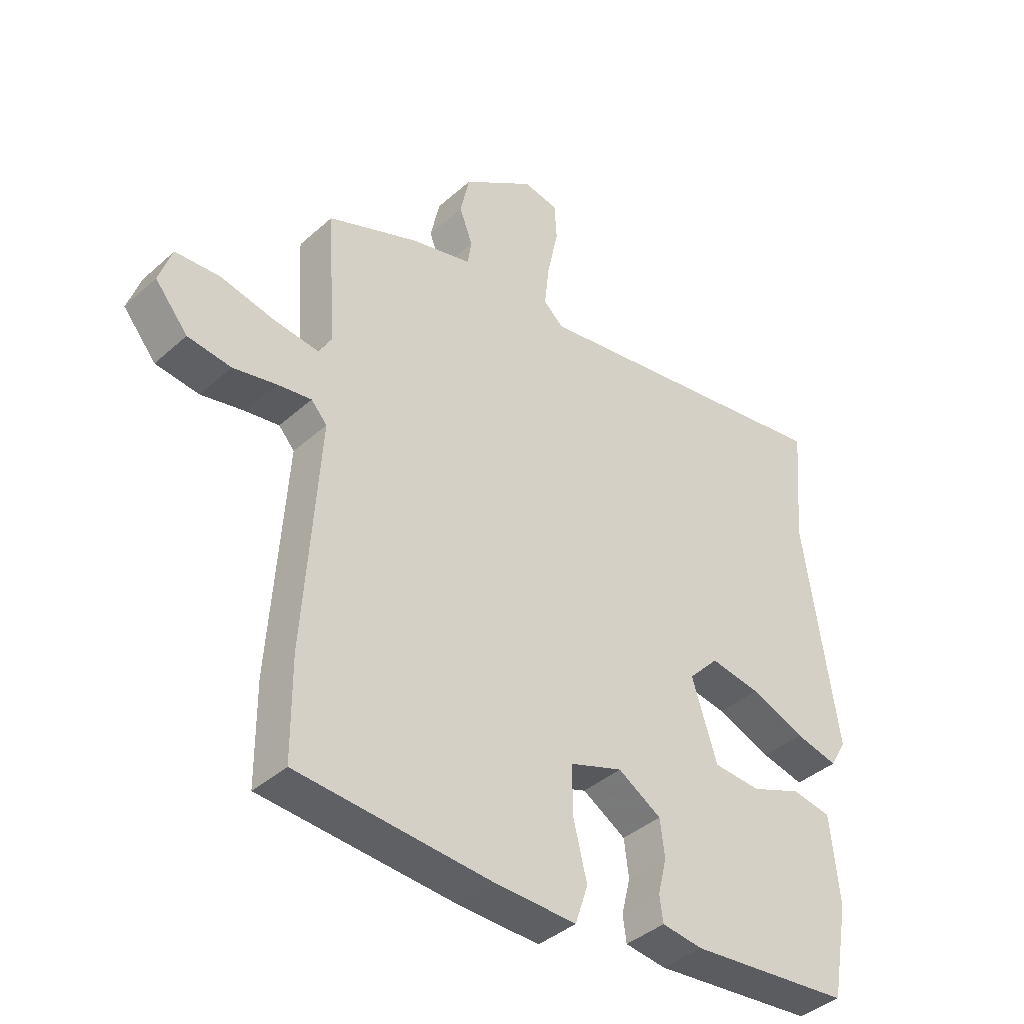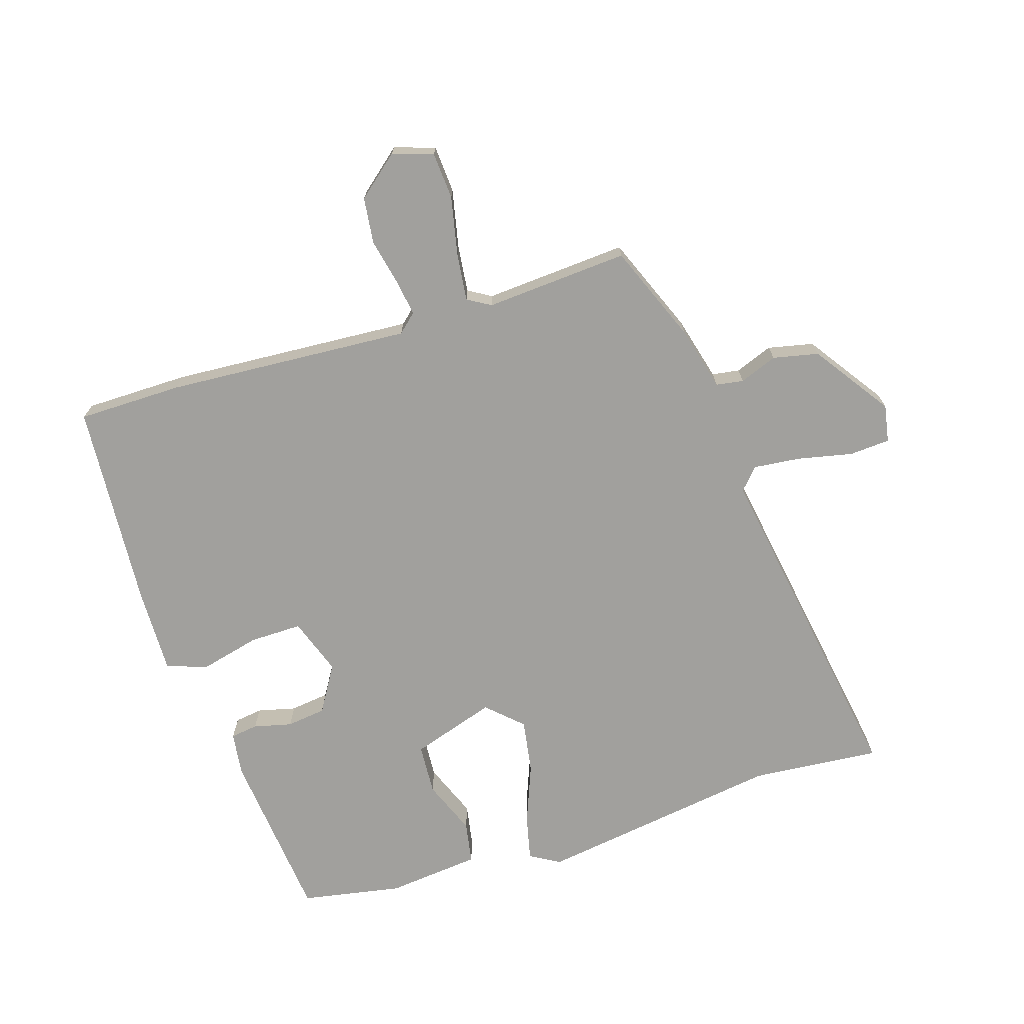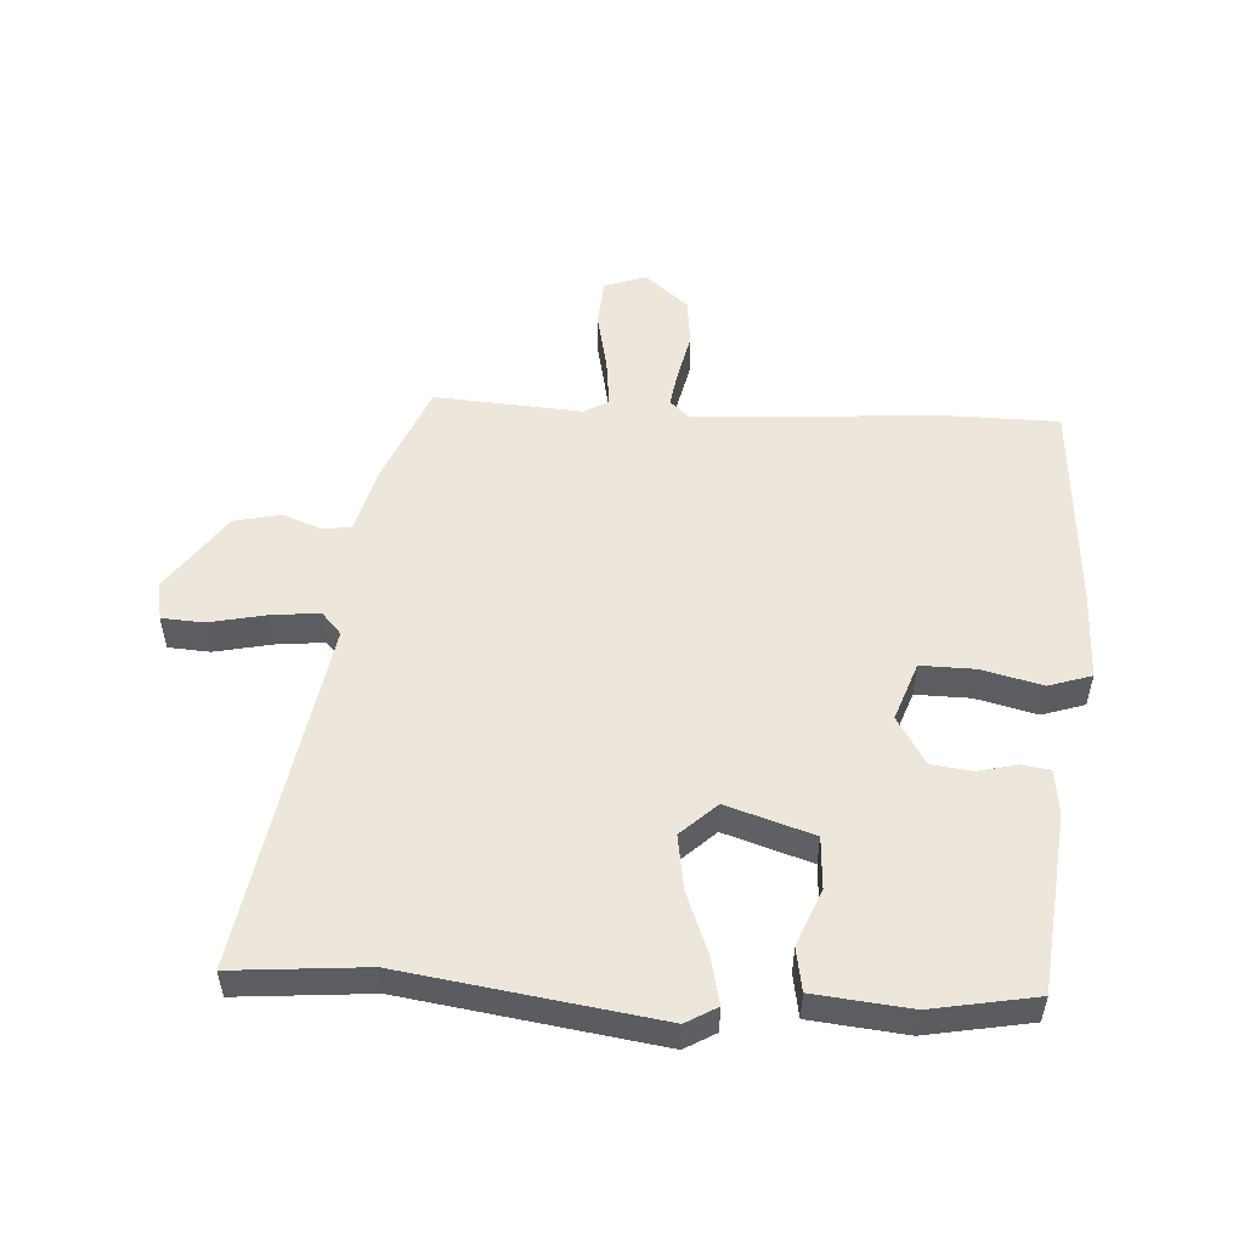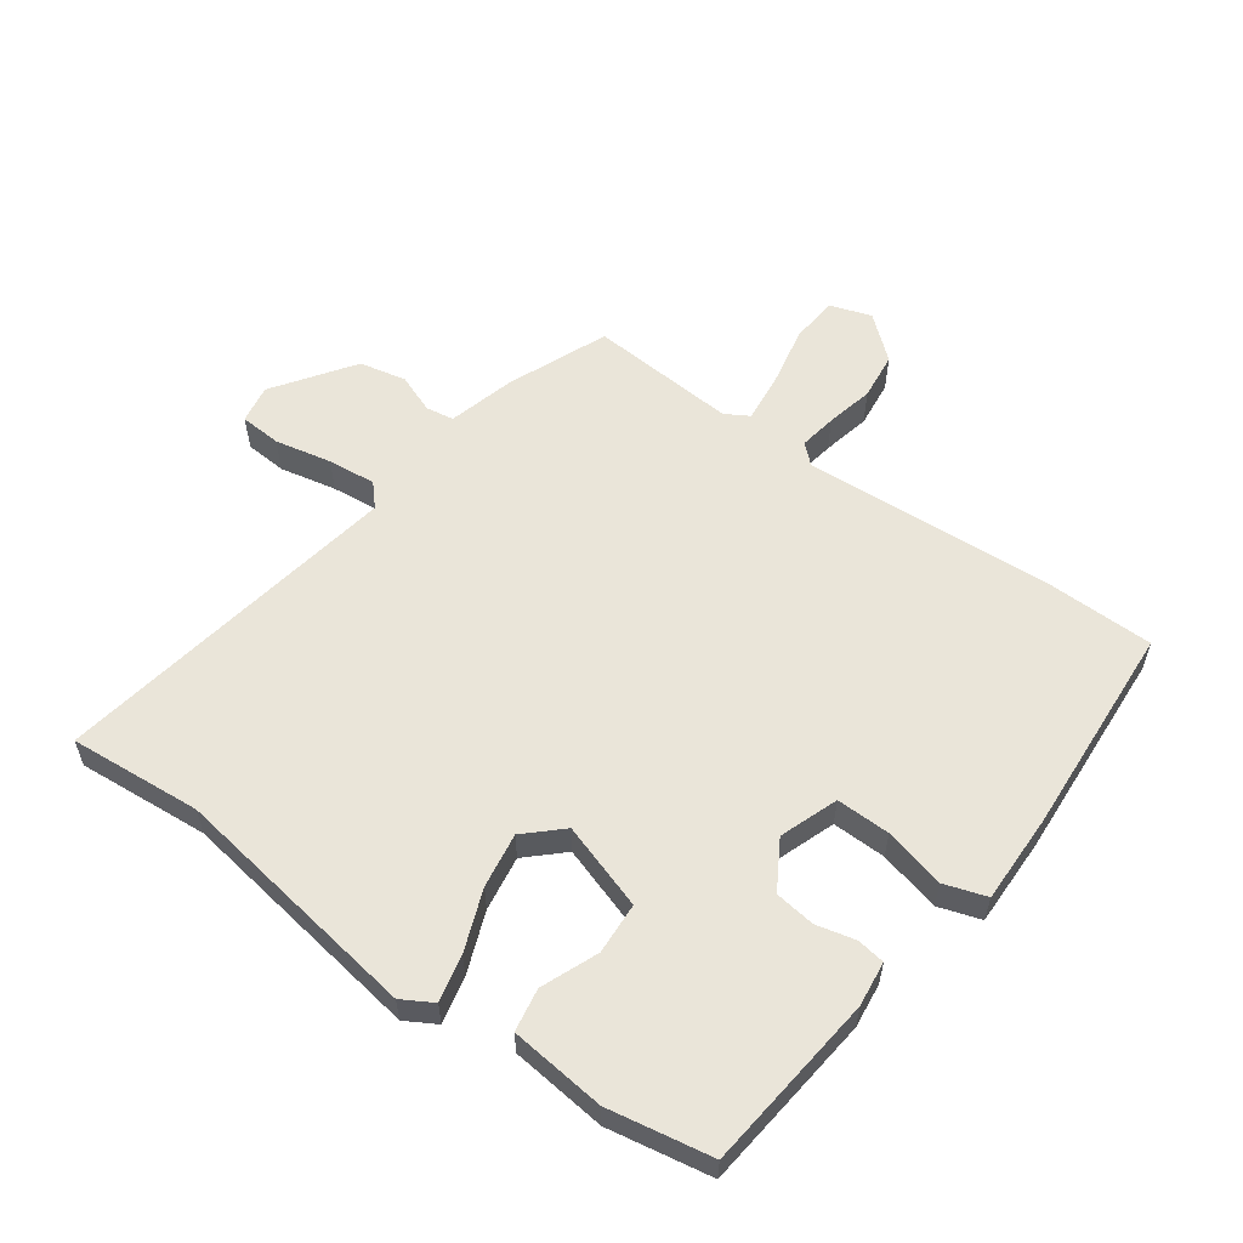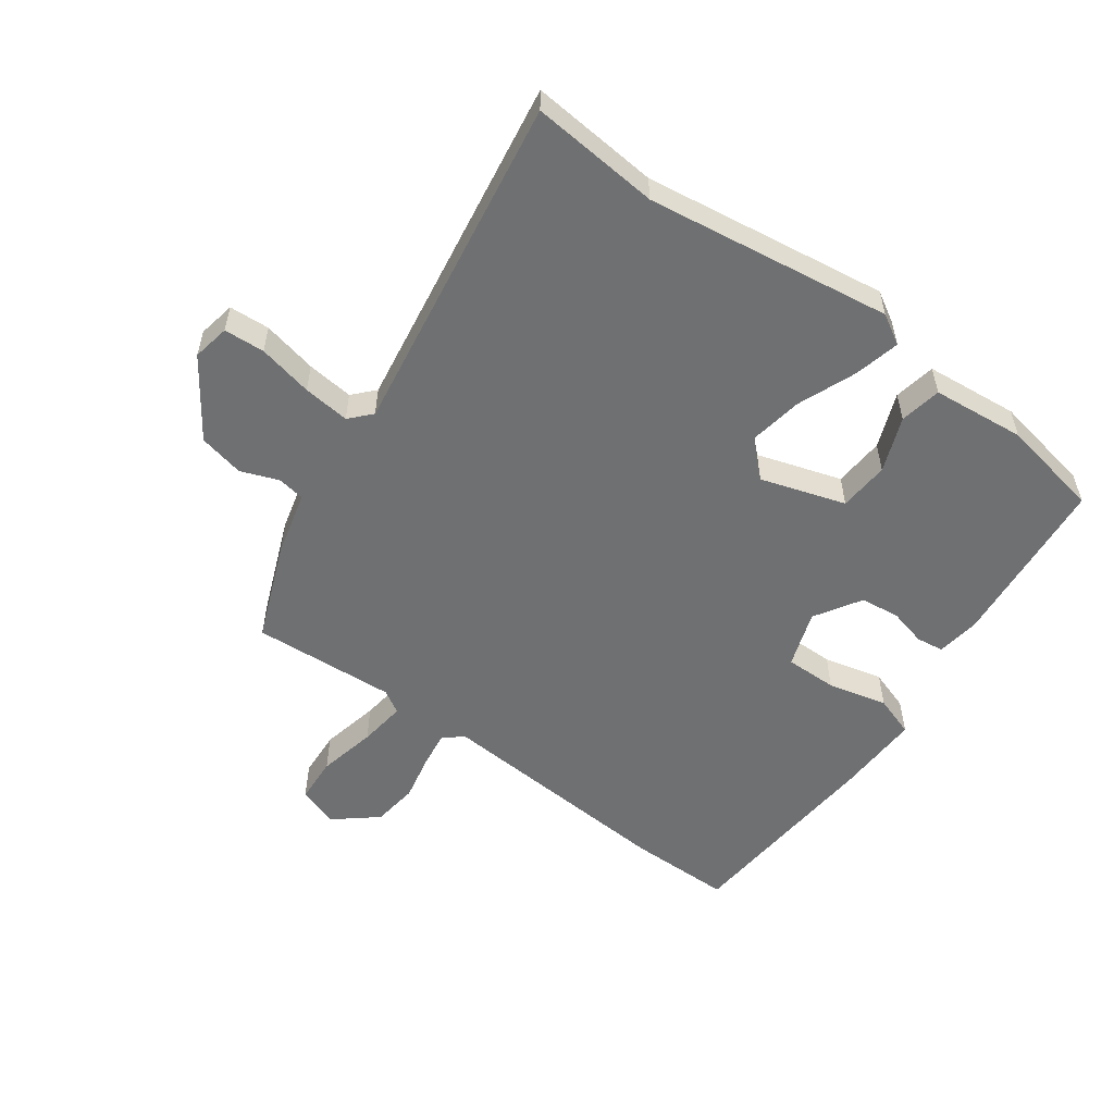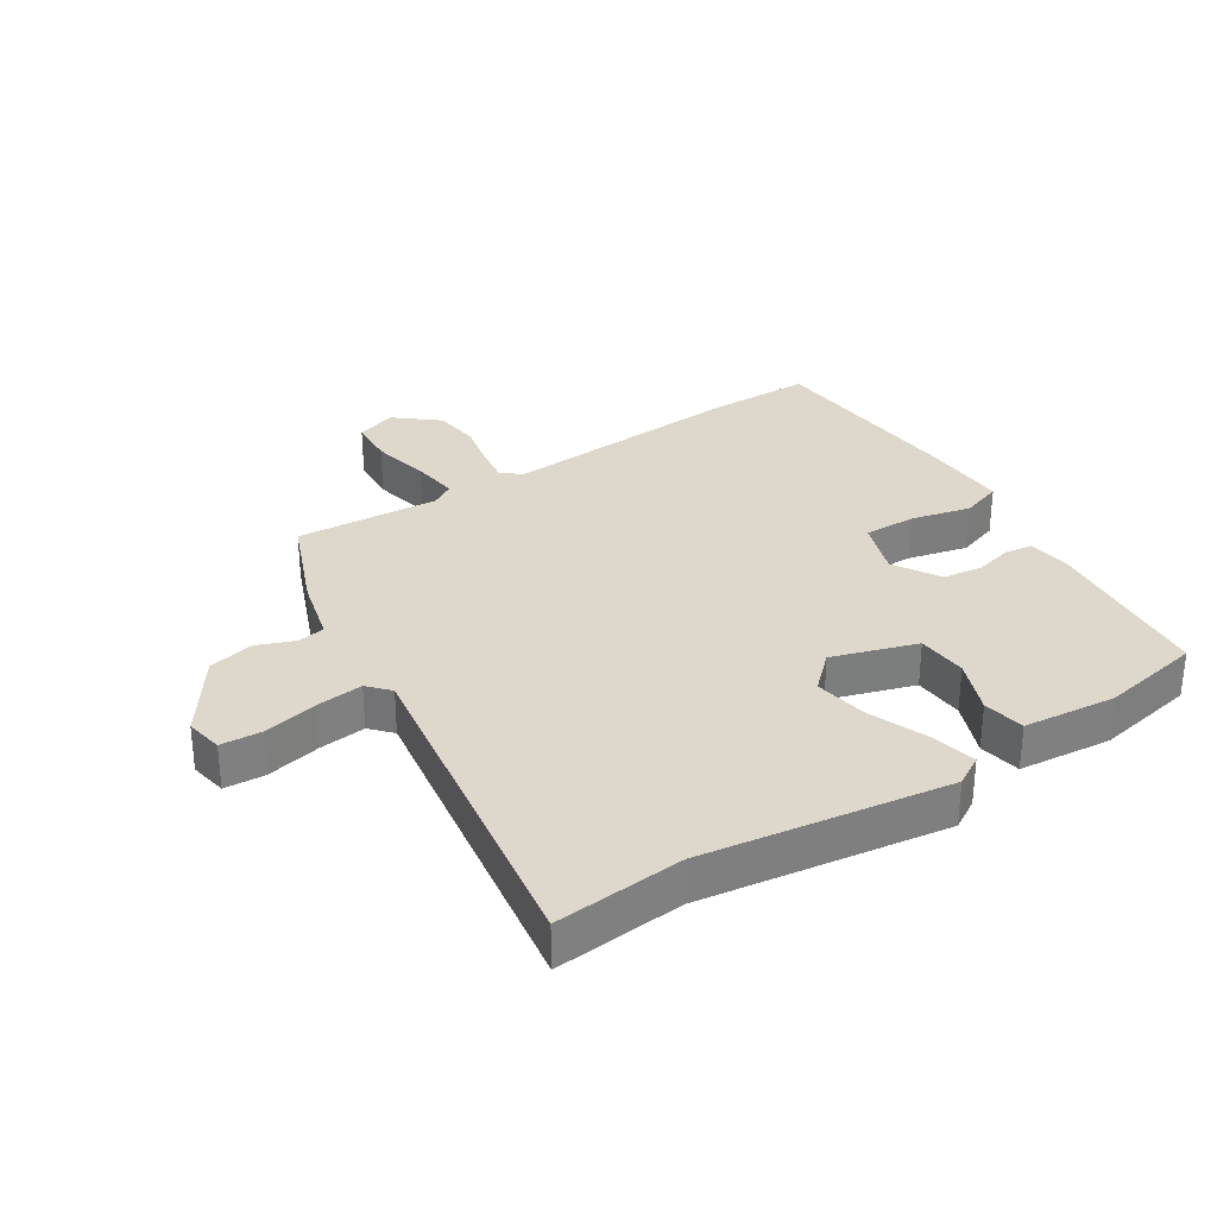
<metadata>
{"format":"obj","ext":"obj","renderer":"f3d","projection":"perspective","resolution":1024,"background":"white","views":[{"elev":-39.9,"azim":-42.4,"up":"+Z"},{"elev":-71.6,"azim":-72.4,"up":"+Y"},{"elev":52.9,"azim":93.6,"up":"+Y"},{"elev":57.8,"azim":126.1,"up":"+Y"},{"elev":-54.8,"azim":53.8,"up":"+Y"},{"elev":31.2,"azim":57.1,"up":"+Y"}]}
</metadata>
<code>
v 0.51 0.07 0.612
v 0.492 0.07 0.406
v 0.549 0.07 0.014
v 0.521 0.07 -0.034
v 0.448 0.07 -0.017
v 0.354 0.07 0.02
v 0.268 0.07 0.034
v 0.216 0.07 -0.021
v 0.259 0.07 -0.156
v 0.34 0.07 -0.161
v 0.428 0.07 -0.126
v 0.495 0.07 -0.138
v 0.51 0.07 -0.287
v 0.48 0.07 -0.449
v 0.203 0.07 -0.477
v 0.133 0.07 -0.468
v 0.127 0.07 -0.424
v 0.142 0.07 -0.363
v 0.134 0.07 -0.3
v 0.06 0.07 -0.255
v -0.031 0.07 -0.287
v -0.03 0.07 -0.371
v -0.007 0.07 -0.466
v -0.029 0.07 -0.532
v -0.168 0.07 -0.529
v -0.5 0.07 -0.506
v -0.501 0.07 -0.339
v -0.475 0.07 0.053
v -0.502 0.07 0.083
v -0.56 0.07 0.074
v -0.634 0.07 0.058
v -0.708 0.07 0.067
v -0.764 0.07 0.134
v -0.742 0.07 0.199
v -0.667 0.07 0.204
v -0.573 0.07 0.184
v -0.497 0.07 0.175
v -0.475 0.07 0.212
v -0.49 0.07 0.442
v -0.334 0.07 0.505
v -0.23 0.07 0.532
v -0.223 0.07 0.576
v -0.246 0.07 0.636
v -0.23 0.07 0.709
v -0.107 0.07 0.794
v -0.047 0.07 0.783
v -0.043 0.07 0.718
v -0.062 0.07 0.63
v -0.07 0.07 0.555
v -0.036 0.07 0.524
v 0.51 0 0.612
v 0.492 0 0.406
v 0.549 0 0.014
v 0.521 0 -0.034
v 0.448 0 -0.017
v 0.354 0 0.02
v 0.268 0 0.034
v 0.216 0 -0.021
v 0.259 0 -0.156
v 0.34 0 -0.161
v 0.428 0 -0.126
v 0.495 0 -0.138
v 0.51 0 -0.287
v 0.48 0 -0.449
v 0.203 0 -0.477
v 0.133 0 -0.468
v 0.127 0 -0.424
v 0.142 0 -0.363
v 0.134 0 -0.3
v 0.06 0 -0.255
v -0.031 0 -0.287
v -0.03 0 -0.371
v -0.007 0 -0.466
v -0.029 0 -0.532
v -0.168 0 -0.529
v -0.5 0 -0.506
v -0.501 0 -0.339
v -0.475 0 0.053
v -0.502 0 0.083
v -0.56 0 0.074
v -0.634 0 0.058
v -0.708 0 0.067
v -0.764 0 0.134
v -0.742 0 0.199
v -0.667 0 0.204
v -0.573 0 0.184
v -0.497 0 0.175
v -0.475 0 0.212
v -0.49 0 0.442
v -0.334 0 0.505
v -0.23 0 0.532
v -0.223 0 0.576
v -0.246 0 0.636
v -0.23 0 0.709
v -0.107 0 0.794
v -0.047 0 0.783
v -0.043 0 0.718
v -0.062 0 0.63
v -0.07 0 0.555
v -0.036 0 0.524
f 45 46 47 48
f 45 48 49
f 42 43 44 45
f 41 42 45 49
f 38 39 40 41
f 37 38 41 49
f 33 34 35 36
f 33 36 37
f 30 31 32 33
f 29 30 33 37
f 28 29 37 49
f 22 23 24 25
f 21 22 25 26
f 15 16 17 18
f 15 18 19
f 14 15 19
f 13 14 19 20
f 10 11 12 13
f 9 10 13 20
f 3 4 5 6
f 2 3 6 7
f 50 1 2 7
f 49 50 7 8
f 21 26 27 28
f 20 21 28 49
f 8 9 20 49
f 98 97 96 95
f 99 98 95
f 95 94 93 92
f 99 95 92 91
f 91 90 89 88
f 99 91 88 87
f 86 85 84 83
f 87 86 83
f 83 82 81 80
f 87 83 80 79
f 99 87 79 78
f 75 74 73 72
f 76 75 72 71
f 68 67 66 65
f 69 68 65
f 69 65 64
f 70 69 64 63
f 63 62 61 60
f 70 63 60 59
f 56 55 54 53
f 57 56 53 52
f 57 52 51 100
f 58 57 100 99
f 78 77 76 71
f 99 78 71 70
f 99 70 59 58
f 1 51 52 2
f 2 52 53 3
f 3 53 54 4
f 4 54 55 5
f 5 55 56 6
f 6 56 57 7
f 7 57 58 8
f 8 58 59 9
f 9 59 60 10
f 10 60 61 11
f 11 61 62 12
f 12 62 63 13
f 13 63 64 14
f 14 64 65 15
f 15 65 66 16
f 16 66 67 17
f 17 67 68 18
f 18 68 69 19
f 19 69 70 20
f 20 70 71 21
f 21 71 72 22
f 22 72 73 23
f 23 73 74 24
f 24 74 75 25
f 25 75 76 26
f 26 76 77 27
f 27 77 78 28
f 28 78 79 29
f 29 79 80 30
f 30 80 81 31
f 31 81 82 32
f 32 82 83 33
f 33 83 84 34
f 34 84 85 35
f 35 85 86 36
f 36 86 87 37
f 37 87 88 38
f 38 88 89 39
f 39 89 90 40
f 40 90 91 41
f 41 91 92 42
f 42 92 93 43
f 43 93 94 44
f 44 94 95 45
f 45 95 96 46
f 46 96 97 47
f 47 97 98 48
f 48 98 99 49
f 49 99 100 50
f 50 100 51 1

</code>
